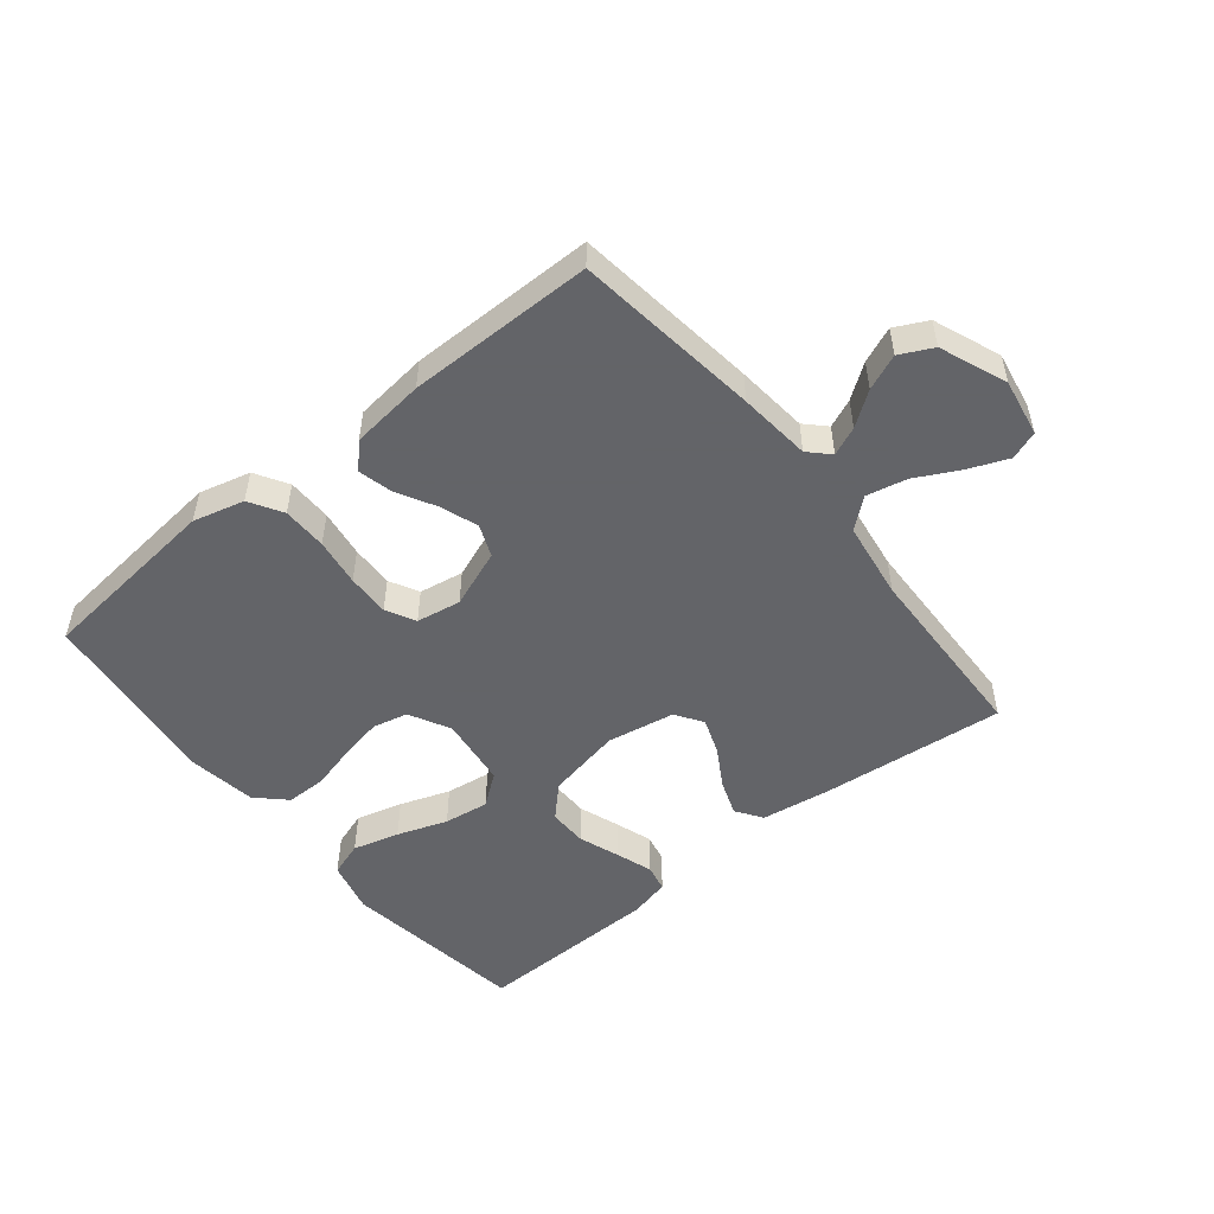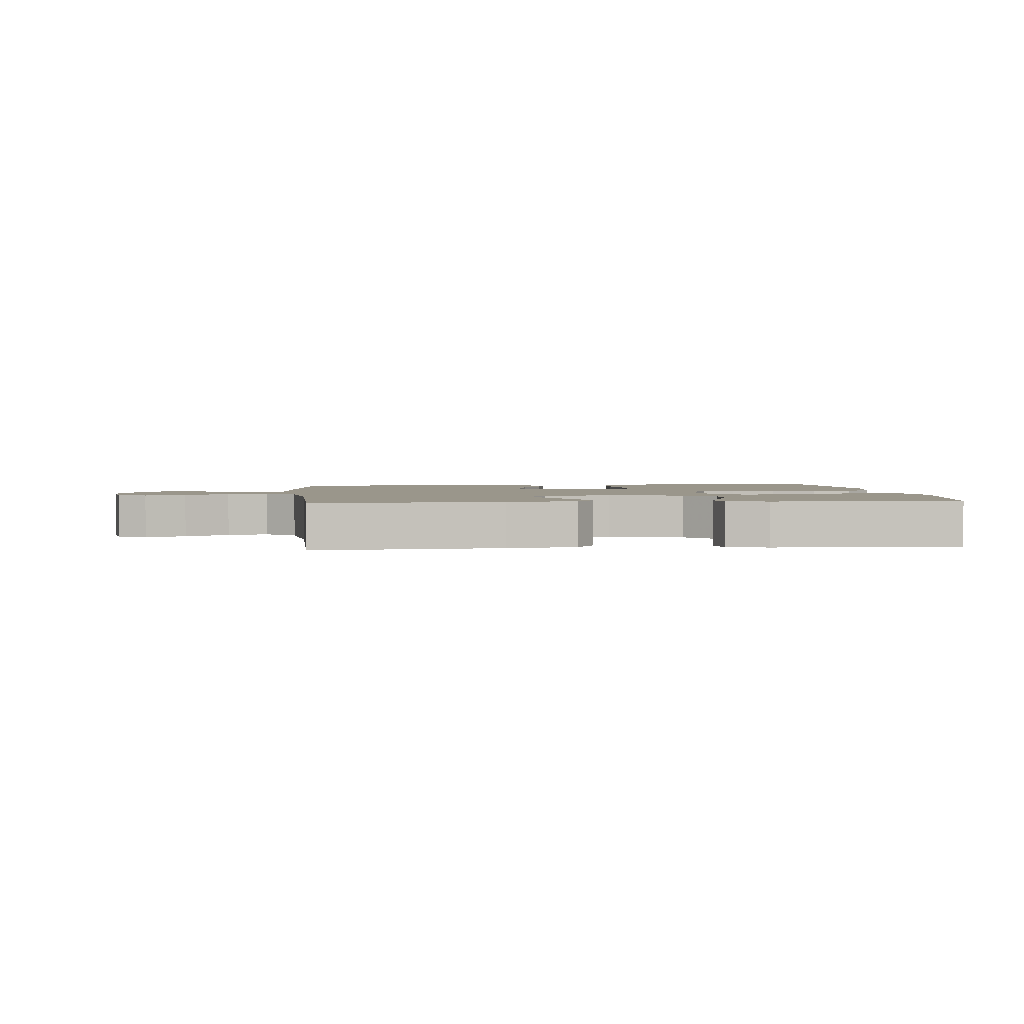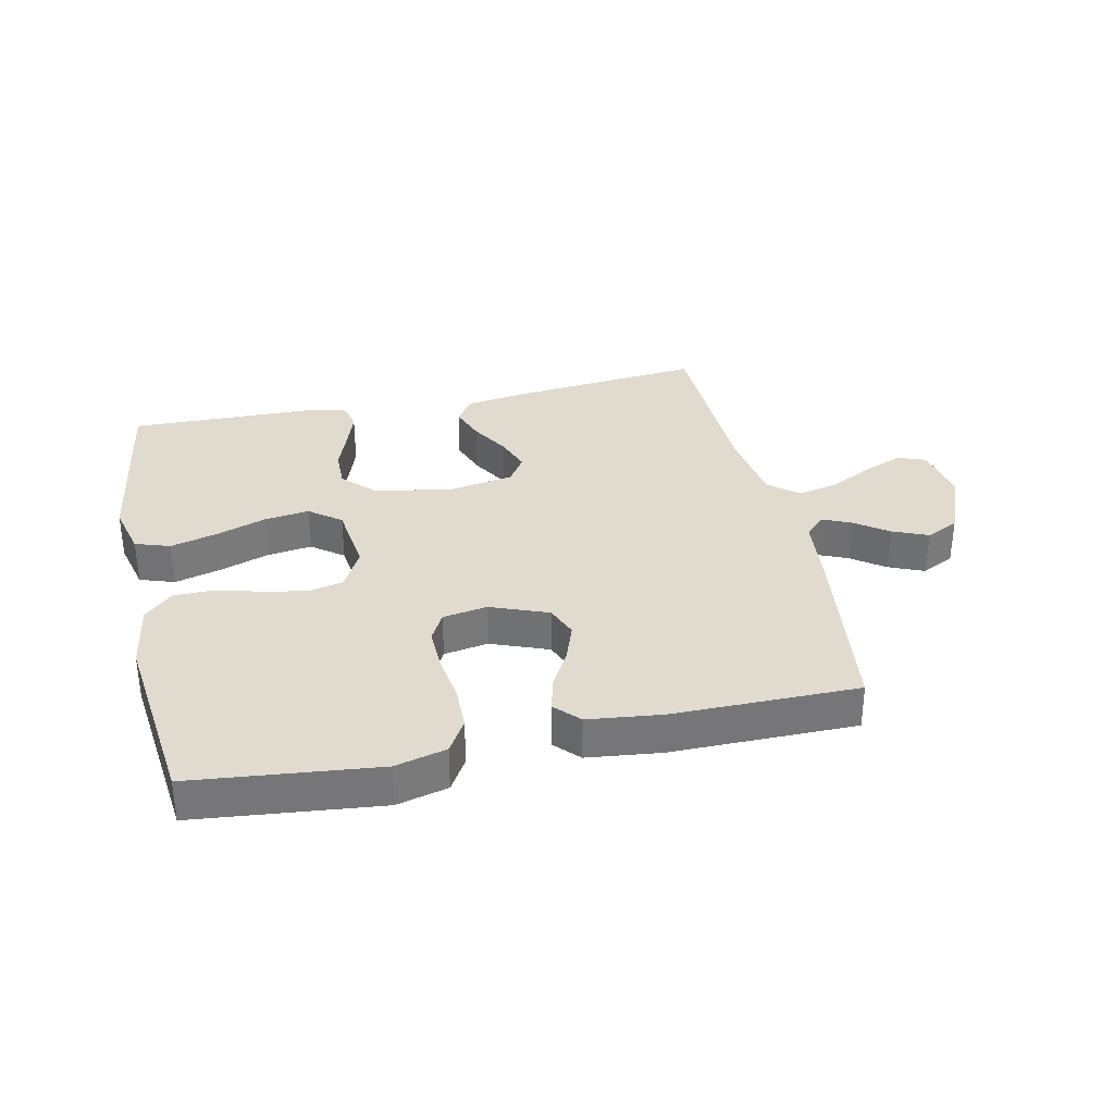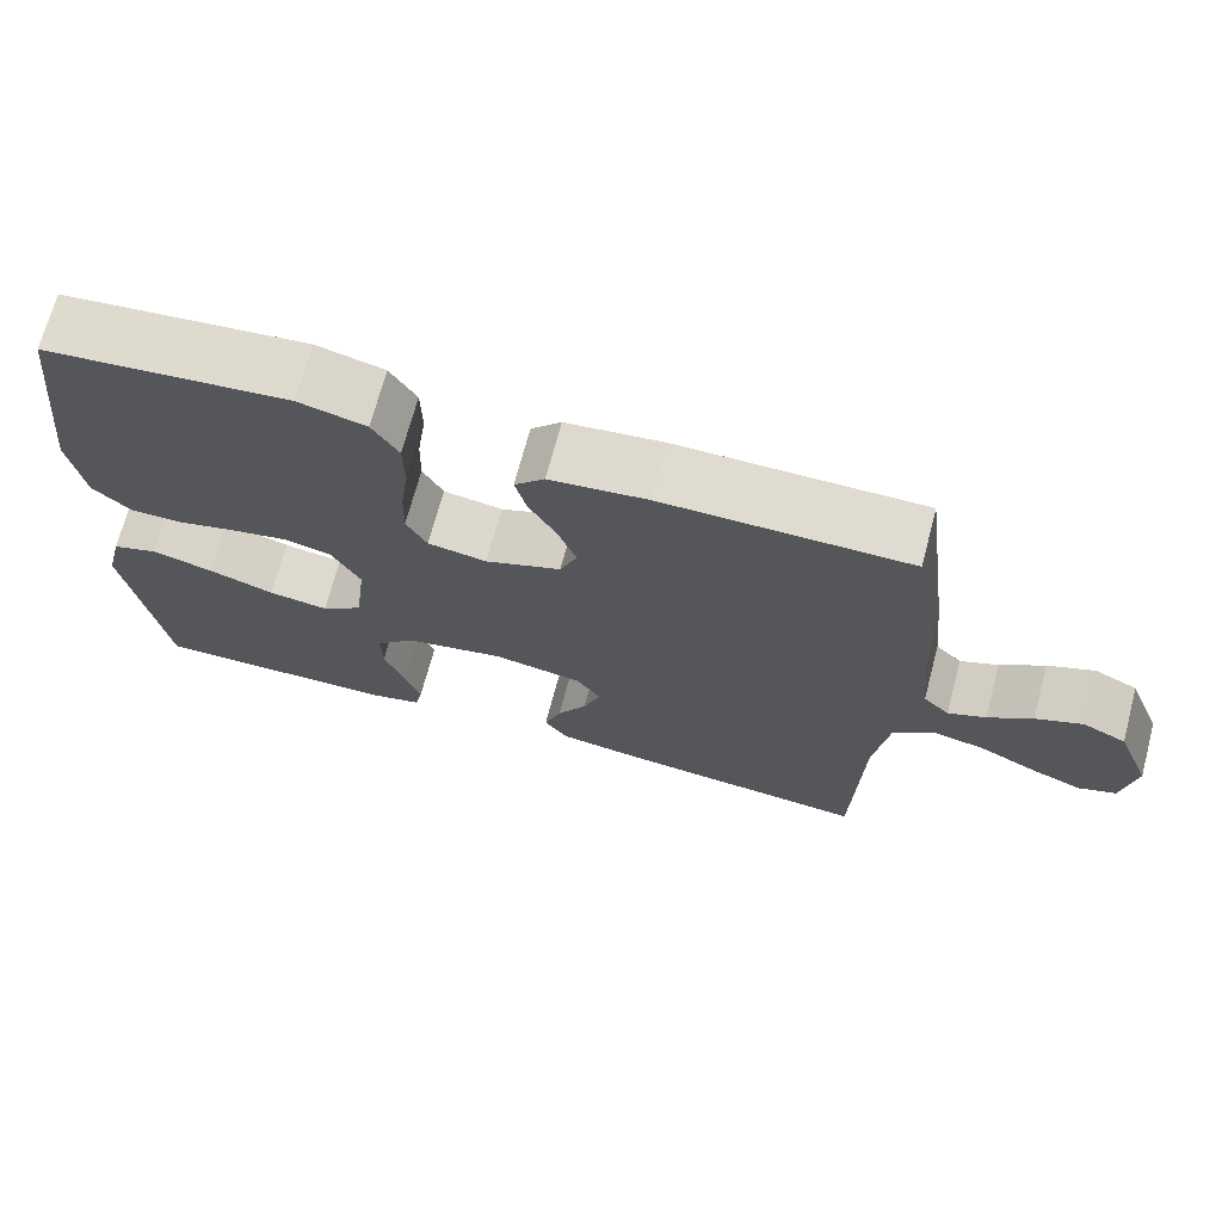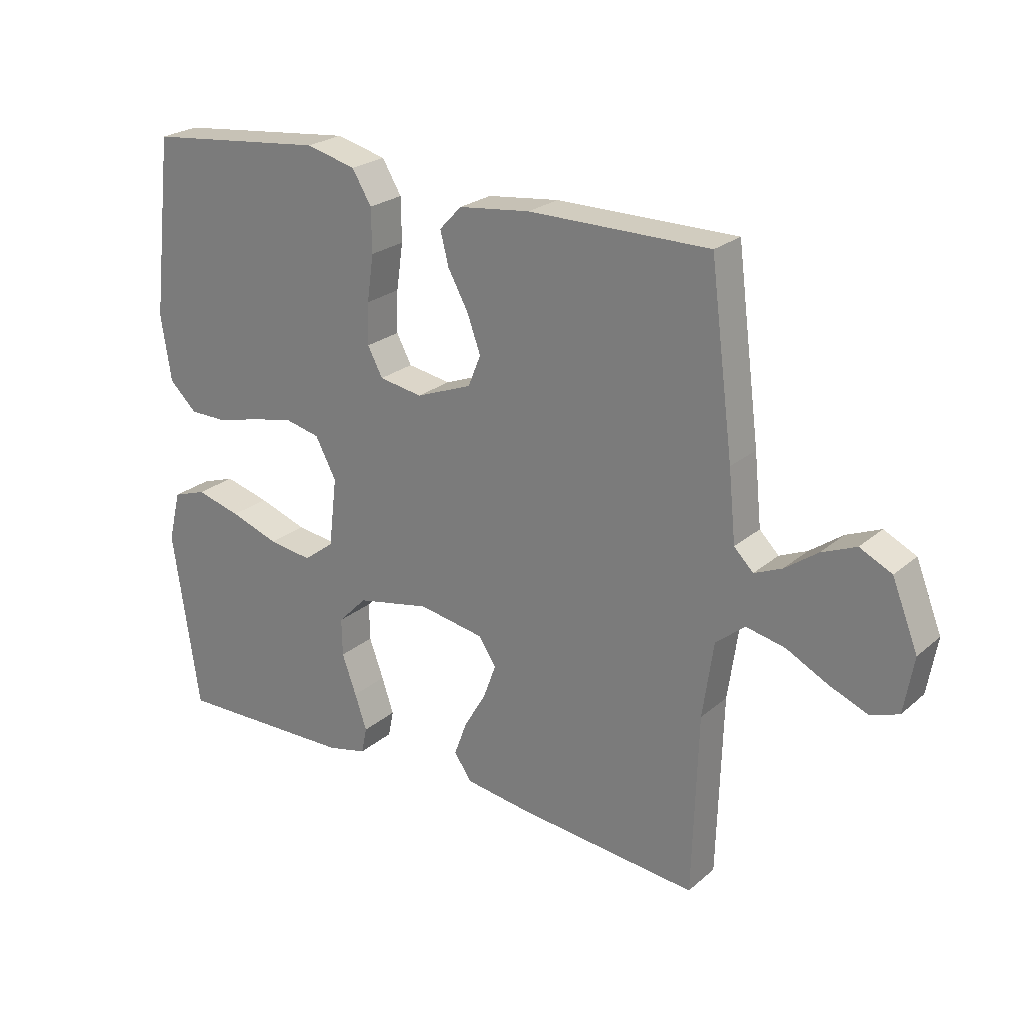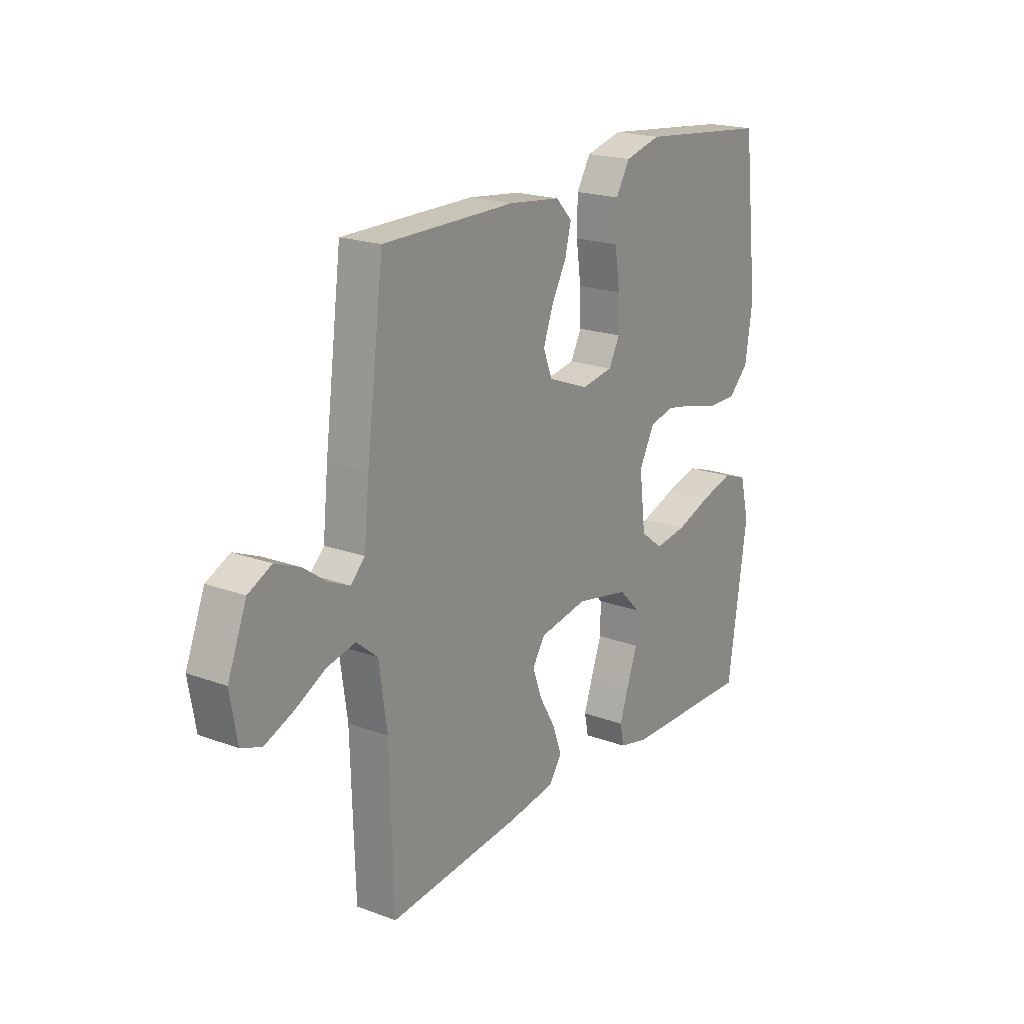
<metadata>
{"format":"obj","ext":"obj","renderer":"f3d","projection":"perspective","resolution":1024,"background":"white","views":[{"elev":-51.3,"azim":38.8,"up":"+Y"},{"elev":2.3,"azim":174.7,"up":"+Y"},{"elev":33.5,"azim":-12.3,"up":"+Y"},{"elev":70.1,"azim":14.9,"up":"+Z"},{"elev":24.0,"azim":36.1,"up":"+Z"},{"elev":20.1,"azim":124.0,"up":"+Z"}]}
</metadata>
<code>
v 0.5 0.07 0.5
v 0.539 0.07 0.2
v 0.551 0.07 0.083
v 0.583 0.07 0.051
v 0.629 0.07 0.071
v 0.683 0.07 0.11
v 0.74 0.07 0.134
v 0.793 0.07 0.108
v 0.836 0.07 0
v 0.82 0.07 -0.093
v 0.774 0.07 -0.11
v 0.71 0.07 -0.084
v 0.64 0.07 -0.048
v 0.575 0.07 -0.034
v 0.527 0.07 -0.074
v 0.509 0.07 -0.2
v 0.5 0.07 -0.5
v 0.2 0.07 -0.471
v 0.089 0.07 -0.455
v 0.06 0.07 -0.413
v 0.081 0.07 -0.355
v 0.118 0.07 -0.292
v 0.139 0.07 -0.234
v 0.11 0.07 -0.19
v 0 0.07 -0.171
v -0.122 0.07 -0.196
v -0.17 0.07 -0.245
v -0.169 0.07 -0.308
v -0.145 0.07 -0.374
v -0.125 0.07 -0.433
v -0.134 0.07 -0.477
v -0.2 0.07 -0.493
v -0.5 0.07 -0.5
v -0.544 0.07 -0.2
v -0.523 0.07 -0.115
v -0.467 0.07 -0.096
v -0.392 0.07 -0.116
v -0.311 0.07 -0.144
v -0.238 0.07 -0.154
v -0.187 0.07 -0.115
v -0.173 0.07 0
v -0.208 0.07 0.066
v -0.265 0.07 0.079
v -0.335 0.07 0.065
v -0.407 0.07 0.046
v -0.472 0.07 0.046
v -0.518 0.07 0.09
v -0.535 0.07 0.2
v -0.5 0.07 0.5
v -0.2 0.07 0.532
v -0.117 0.07 0.511
v -0.085 0.07 0.458
v -0.084 0.07 0.386
v -0.095 0.07 0.309
v -0.097 0.07 0.24
v -0.072 0.07 0.193
v 0 0.07 0.181
v 0.093 0.07 0.217
v 0.114 0.07 0.269
v 0.092 0.07 0.33
v 0.058 0.07 0.392
v 0.044 0.07 0.447
v 0.081 0.07 0.486
v 0.2 0.07 0.5
v 0.5 0 0.5
v 0.539 0 0.2
v 0.551 0 0.083
v 0.583 0 0.051
v 0.629 0 0.071
v 0.683 0 0.11
v 0.74 0 0.134
v 0.793 0 0.108
v 0.836 0 0
v 0.82 0 -0.093
v 0.774 0 -0.11
v 0.71 0 -0.084
v 0.64 0 -0.048
v 0.575 0 -0.034
v 0.527 0 -0.074
v 0.509 0 -0.2
v 0.5 0 -0.5
v 0.2 0 -0.471
v 0.089 0 -0.455
v 0.06 0 -0.413
v 0.081 0 -0.355
v 0.118 0 -0.292
v 0.139 0 -0.234
v 0.11 0 -0.19
v 0 0 -0.171
v -0.122 0 -0.196
v -0.17 0 -0.245
v -0.169 0 -0.308
v -0.145 0 -0.374
v -0.125 0 -0.433
v -0.134 0 -0.477
v -0.2 0 -0.493
v -0.5 0 -0.5
v -0.544 0 -0.2
v -0.523 0 -0.115
v -0.467 0 -0.096
v -0.392 0 -0.116
v -0.311 0 -0.144
v -0.238 0 -0.154
v -0.187 0 -0.115
v -0.173 0 0
v -0.208 0 0.066
v -0.265 0 0.079
v -0.335 0 0.065
v -0.407 0 0.046
v -0.472 0 0.046
v -0.518 0 0.09
v -0.535 0 0.2
v -0.5 0 0.5
v -0.2 0 0.532
v -0.117 0 0.511
v -0.085 0 0.458
v -0.084 0 0.386
v -0.095 0 0.309
v -0.097 0 0.24
v -0.072 0 0.193
v 0 0 0.181
v 0.093 0 0.217
v 0.114 0 0.269
v 0.092 0 0.33
v 0.058 0 0.392
v 0.044 0 0.447
v 0.081 0 0.486
v 0.2 0 0.5
f 60 61 62 63
f 59 60 63 64
f 51 52 53 54
f 51 54 55
f 50 51 55
f 49 50 55
f 48 49 55 56
f 44 45 46 47
f 43 44 47 48
f 42 43 48 56
f 35 36 37 38
f 35 38 39
f 34 35 39
f 33 34 39
f 32 33 39 40
f 28 29 30 31
f 28 31 32
f 27 28 32 40
f 19 20 21 22
f 19 22 23
f 16 17 18 19
f 15 16 19 23
f 14 15 23 24
f 10 11 12 13
f 8 9 10 13
f 8 13 14
f 5 6 7 8
f 4 5 8 14
f 3 4 14 24
f 59 64 1 2
f 58 59 2 3
f 57 58 3 24
f 41 42 56 57
f 41 57 24 25
f 26 27 40 41
f 25 26 41
f 127 126 125 124
f 128 127 124 123
f 118 117 116 115
f 119 118 115
f 119 115 114
f 119 114 113
f 120 119 113 112
f 111 110 109 108
f 112 111 108 107
f 120 112 107 106
f 102 101 100 99
f 103 102 99
f 103 99 98
f 103 98 97
f 104 103 97 96
f 95 94 93 92
f 96 95 92
f 104 96 92 91
f 86 85 84 83
f 87 86 83
f 83 82 81 80
f 87 83 80 79
f 88 87 79 78
f 77 76 75 74
f 77 74 73 72
f 78 77 72
f 72 71 70 69
f 78 72 69 68
f 88 78 68 67
f 66 65 128 123
f 67 66 123 122
f 88 67 122 121
f 121 120 106 105
f 89 88 121 105
f 105 104 91 90
f 105 90 89
f 1 65 66 2
f 2 66 67 3
f 3 67 68 4
f 4 68 69 5
f 5 69 70 6
f 6 70 71 7
f 7 71 72 8
f 8 72 73 9
f 9 73 74 10
f 10 74 75 11
f 11 75 76 12
f 12 76 77 13
f 13 77 78 14
f 14 78 79 15
f 15 79 80 16
f 16 80 81 17
f 17 81 82 18
f 18 82 83 19
f 19 83 84 20
f 20 84 85 21
f 21 85 86 22
f 22 86 87 23
f 23 87 88 24
f 24 88 89 25
f 25 89 90 26
f 26 90 91 27
f 27 91 92 28
f 28 92 93 29
f 29 93 94 30
f 30 94 95 31
f 31 95 96 32
f 32 96 97 33
f 33 97 98 34
f 34 98 99 35
f 35 99 100 36
f 36 100 101 37
f 37 101 102 38
f 38 102 103 39
f 39 103 104 40
f 40 104 105 41
f 41 105 106 42
f 42 106 107 43
f 43 107 108 44
f 44 108 109 45
f 45 109 110 46
f 46 110 111 47
f 47 111 112 48
f 48 112 113 49
f 49 113 114 50
f 50 114 115 51
f 51 115 116 52
f 52 116 117 53
f 53 117 118 54
f 54 118 119 55
f 55 119 120 56
f 56 120 121 57
f 57 121 122 58
f 58 122 123 59
f 59 123 124 60
f 60 124 125 61
f 61 125 126 62
f 62 126 127 63
f 63 127 128 64
f 64 128 65 1

</code>
